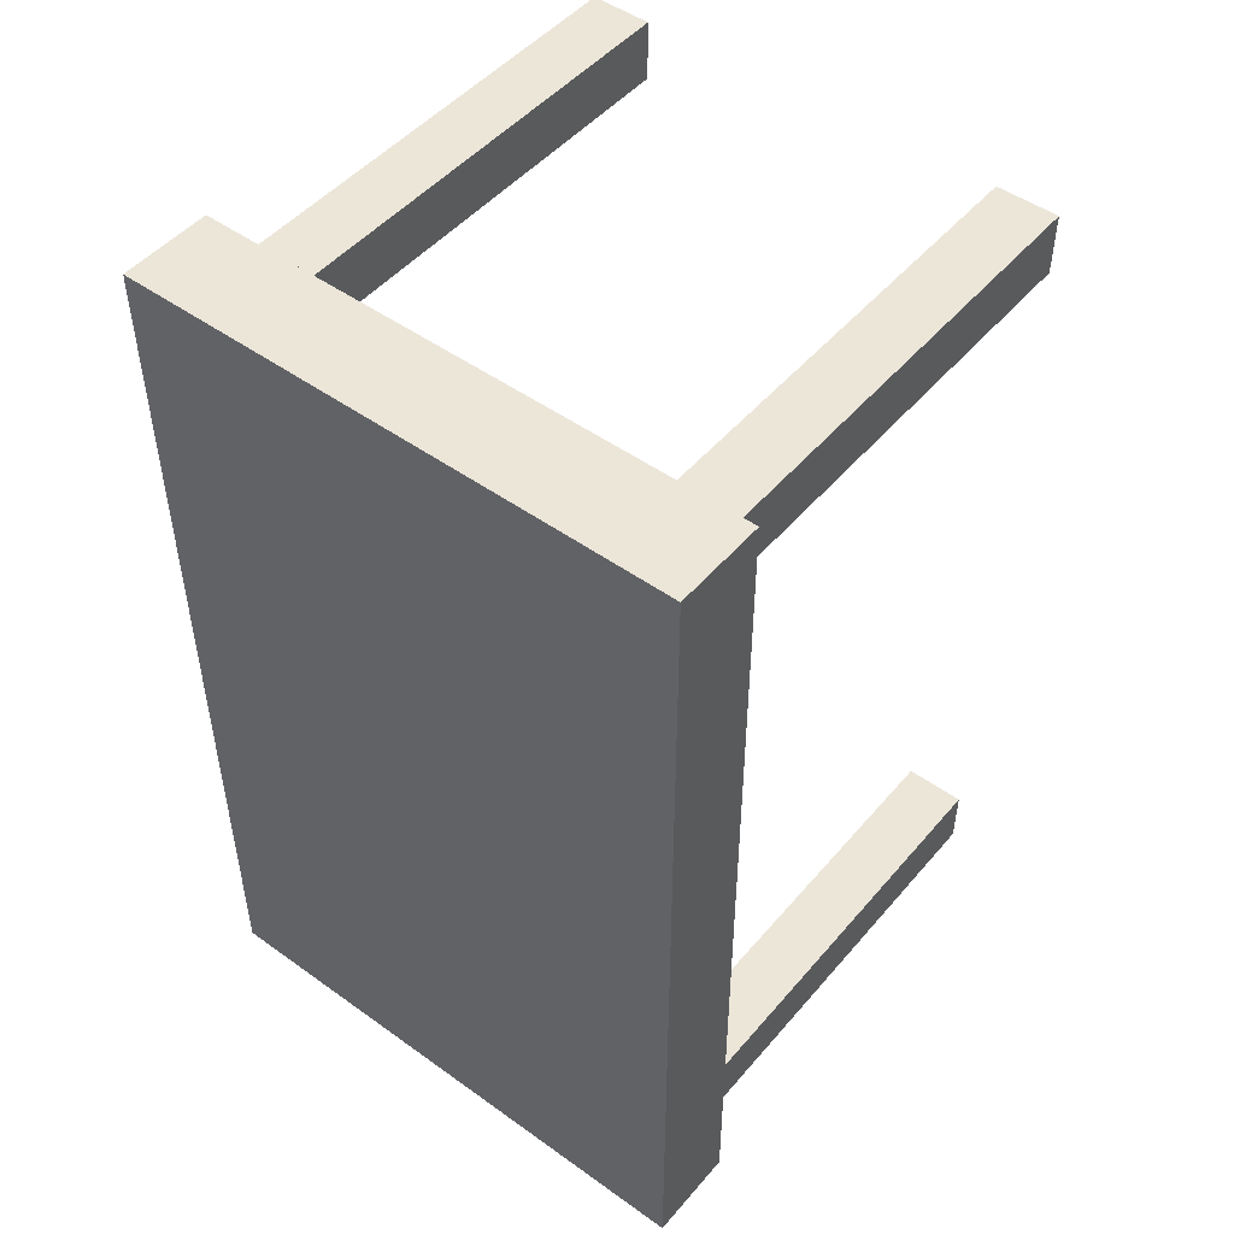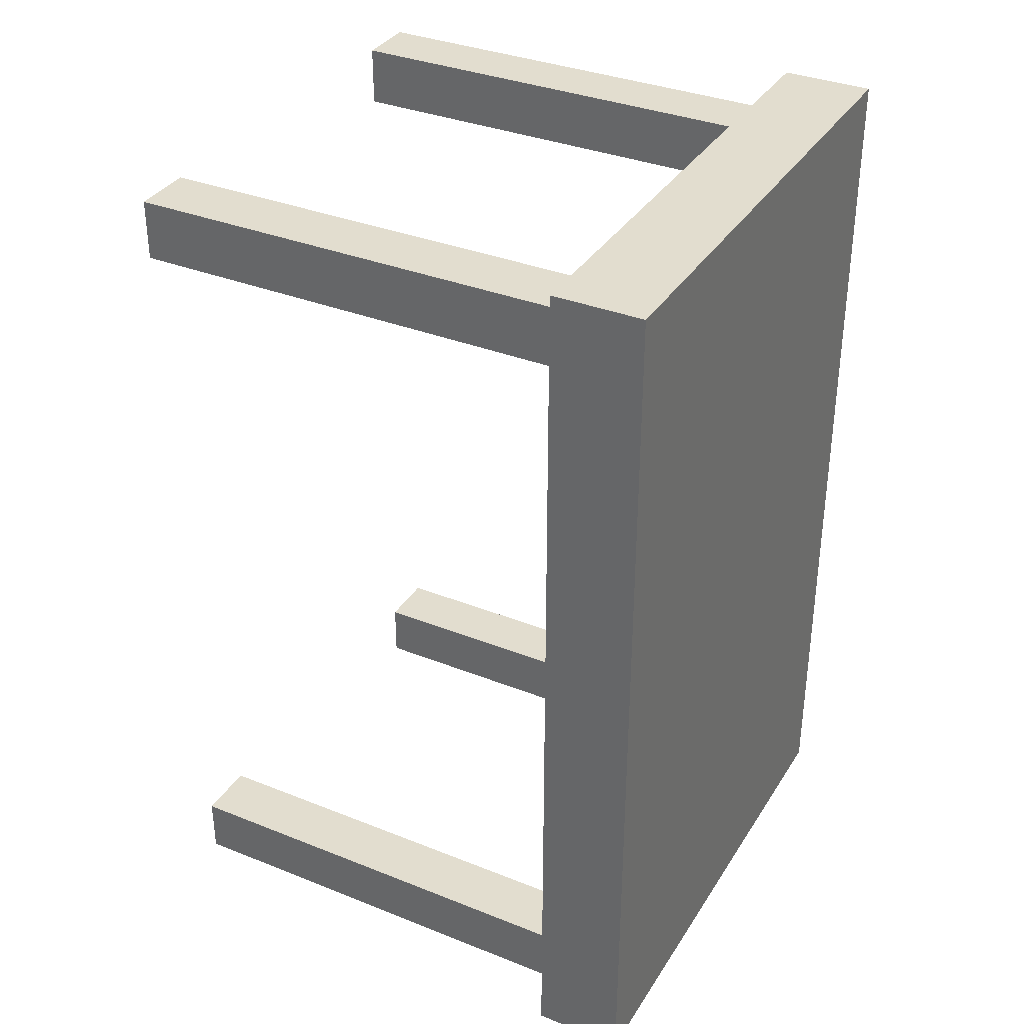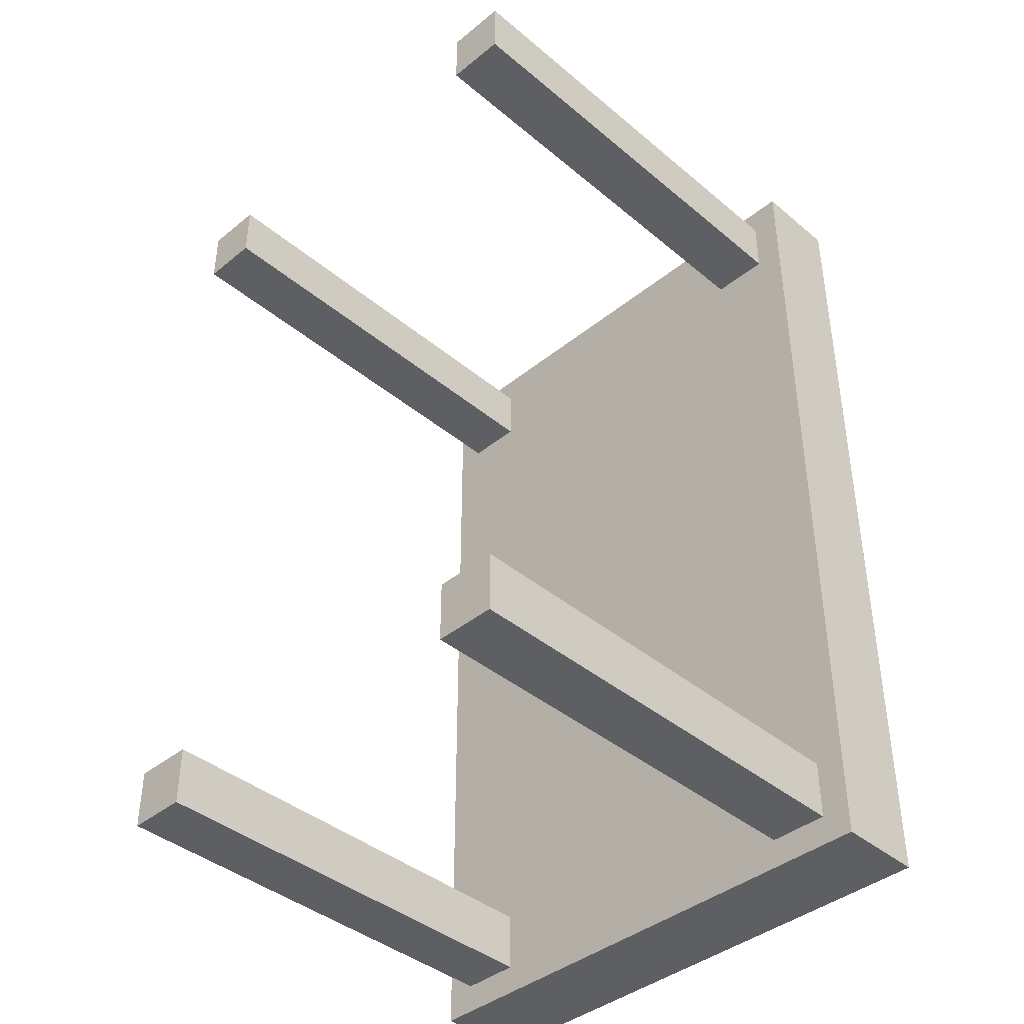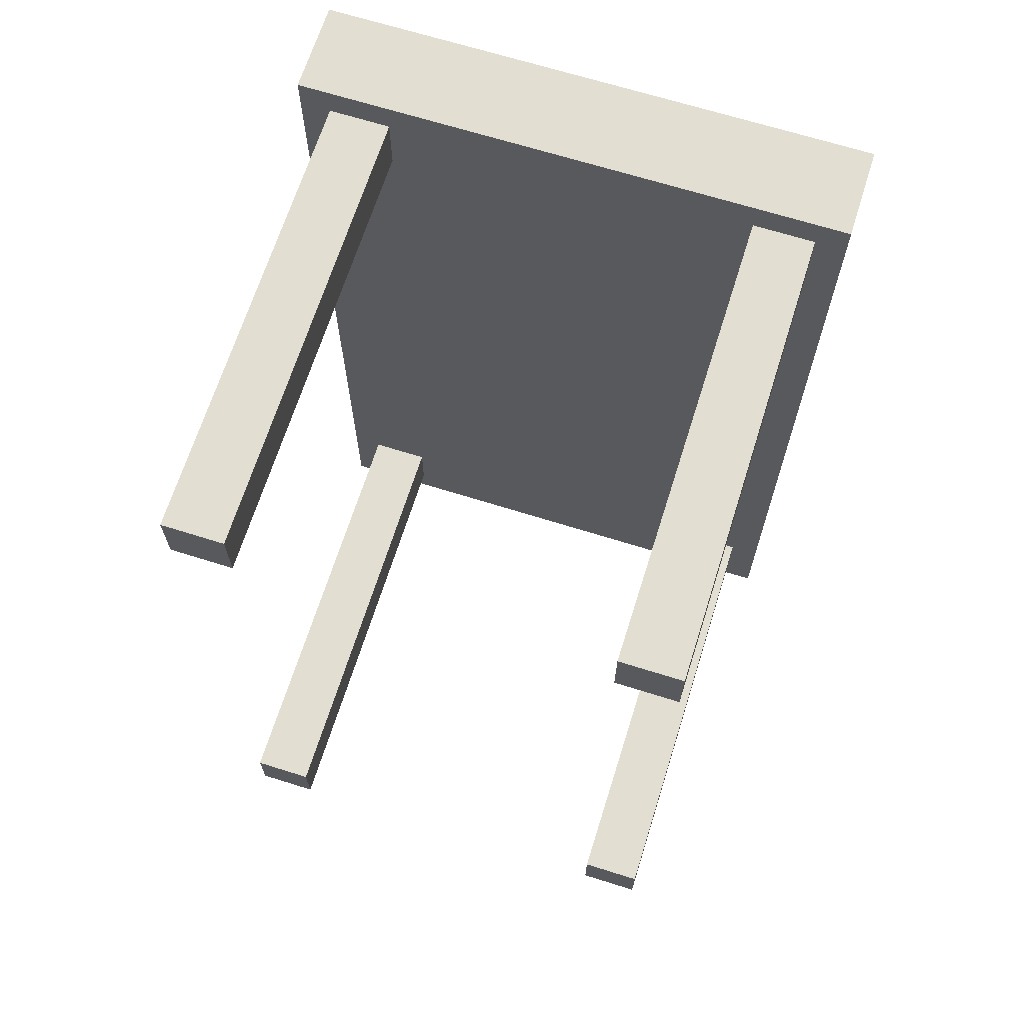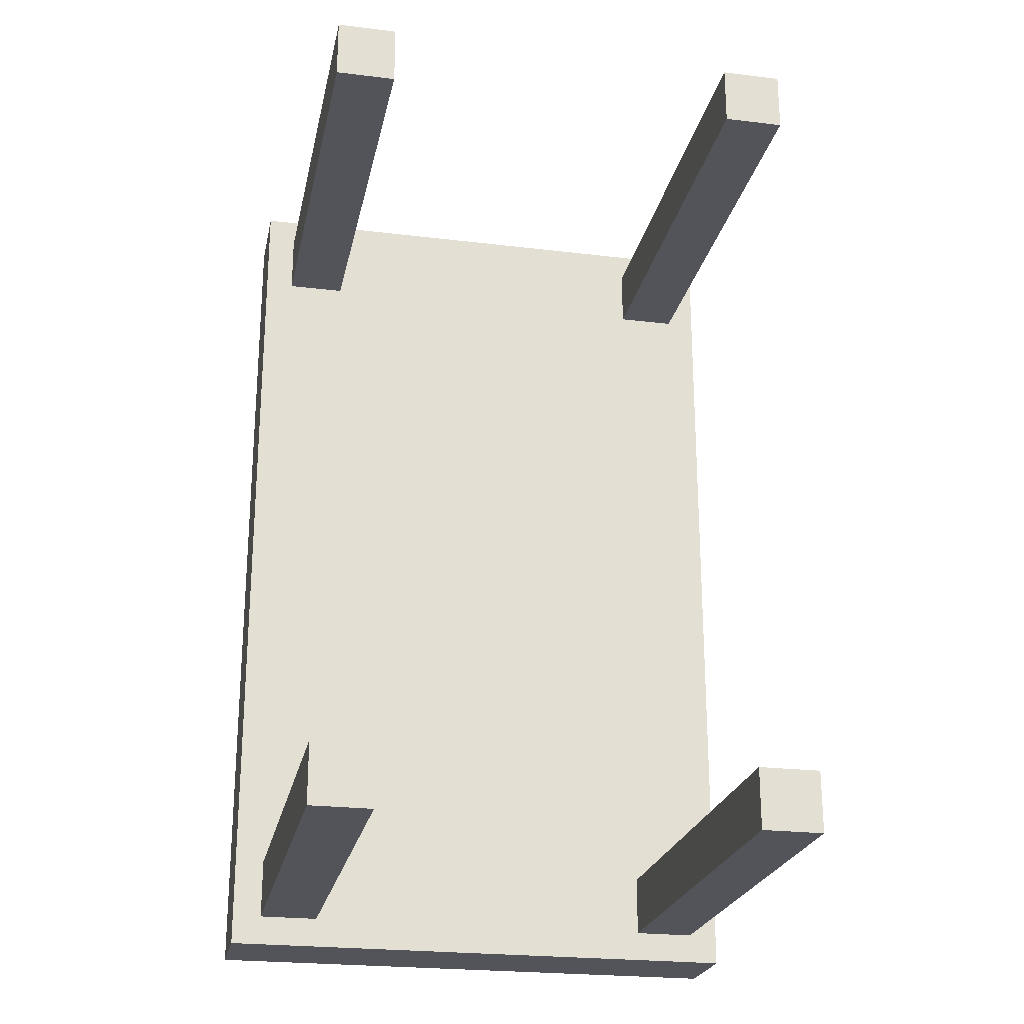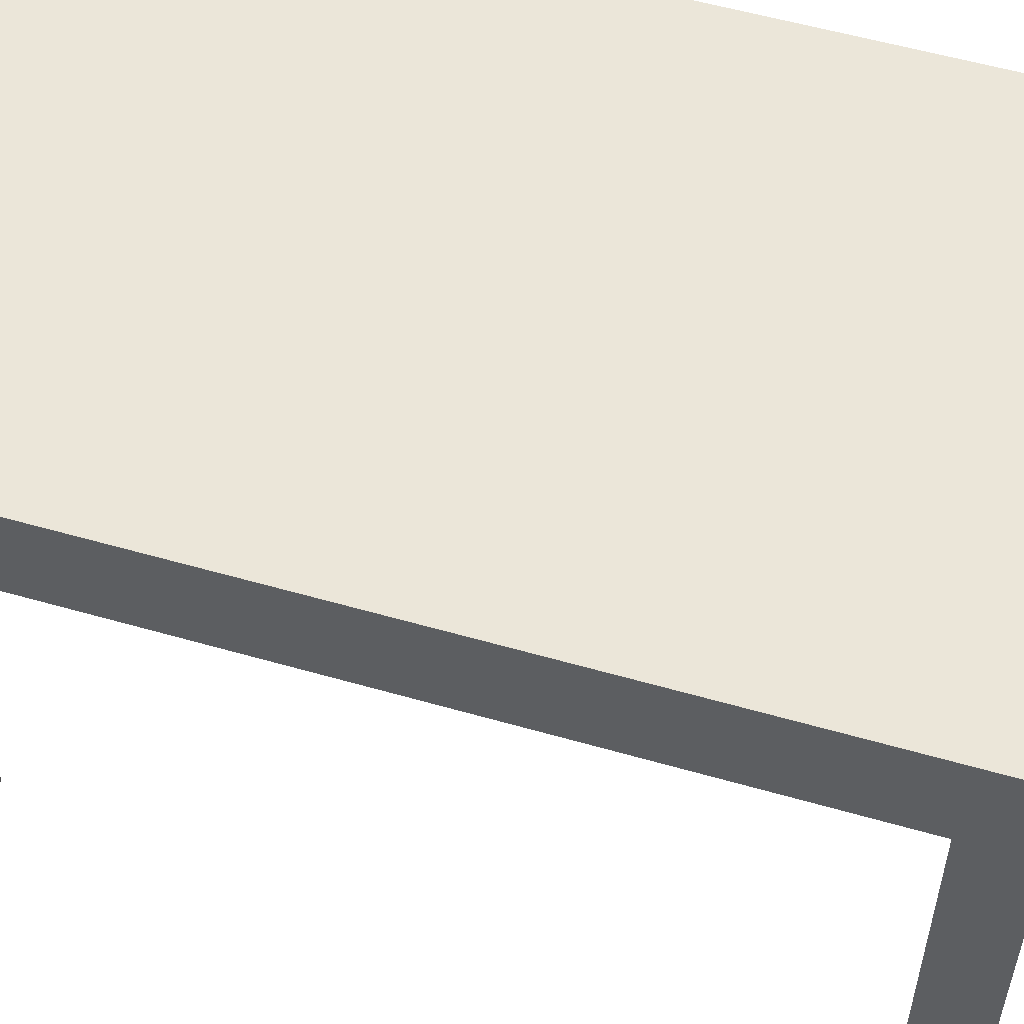
<metadata>
{"format":"obj","ext":"obj","renderer":"f3d","projection":"perspective","resolution":1024,"background":"white","views":[{"elev":48.9,"azim":-141.5,"up":"+Z"},{"elev":34.9,"azim":118.0,"up":"+Z"},{"elev":-40.9,"azim":44.6,"up":"+Z"},{"elev":67.6,"azim":17.5,"up":"+Z"},{"elev":-23.7,"azim":-11.5,"up":"+Z"},{"elev":55.8,"azim":106.8,"up":"+Y"}]}
</metadata>
<code>
o cube
v -0.375 0.9375 0.875
v -0.375 0.9375 0.75
v -0.375 0 0.875
v -0.375 0 0.75
v -0.5 0.9375 0.75
v -0.5 0.9375 0.875
v -0.5 0 0.75
v -0.5 0 0.875
f 1 3 2
f 3 4 2
f 5 7 6
f 7 8 6
f 5 6 2
f 6 1 2
f 8 7 3
f 7 4 3
f 6 8 1
f 8 3 1
f 2 4 5
f 4 7 5
o cube
v 0.5 0.9375 -0.75
v 0.5 0.9375 -0.875
v 0.5 0 -0.75
v 0.5 0 -0.875
v 0.375 0.9375 -0.875
v 0.375 0.9375 -0.75
v 0.375 0 -0.875
v 0.375 0 -0.75
f 9 11 10
f 11 12 10
f 13 15 14
f 15 16 14
f 13 14 10
f 14 9 10
f 16 15 11
f 15 12 11
f 14 16 9
f 16 11 9
f 10 12 13
f 12 15 13
o cube
v -0.375 0.9375 -0.75
v -0.375 0.9375 -0.875
v -0.375 0 -0.75
v -0.375 0 -0.875
v -0.5 0.9375 -0.875
v -0.5 0.9375 -0.75
v -0.5 0 -0.875
v -0.5 0 -0.75
f 17 19 18
f 19 20 18
f 21 23 22
f 23 24 22
f 21 22 18
f 22 17 18
f 24 23 19
f 23 20 19
f 22 24 17
f 24 19 17
f 18 20 21
f 20 23 21
o cube
v 0.5 0.9375 0.875
v 0.5 0.9375 0.75
v 0.5 0 0.875
v 0.5 0 0.75
v 0.375 0.9375 0.75
v 0.375 0.9375 0.875
v 0.375 0 0.75
v 0.375 0 0.875
f 25 27 26
f 27 28 26
f 29 31 30
f 31 32 30
f 29 30 26
f 30 25 26
f 32 31 27
f 31 28 27
f 30 32 25
f 32 27 25
f 26 28 29
f 28 31 29
o cube
v 0.5625 1.125 0.9375
v 0.5625 1.125 -0.9375
v 0.5625 0.9375 0.9375
v 0.5625 0.9375 -0.9375
v -0.5625 1.125 -0.9375
v -0.5625 1.125 0.9375
v -0.5625 0.9375 -0.9375
v -0.5625 0.9375 0.9375
f 33 35 34
f 35 36 34
f 37 39 38
f 39 40 38
f 37 38 34
f 38 33 34
f 40 39 35
f 39 36 35
f 38 40 33
f 40 35 33
f 34 36 37
f 36 39 37

</code>
